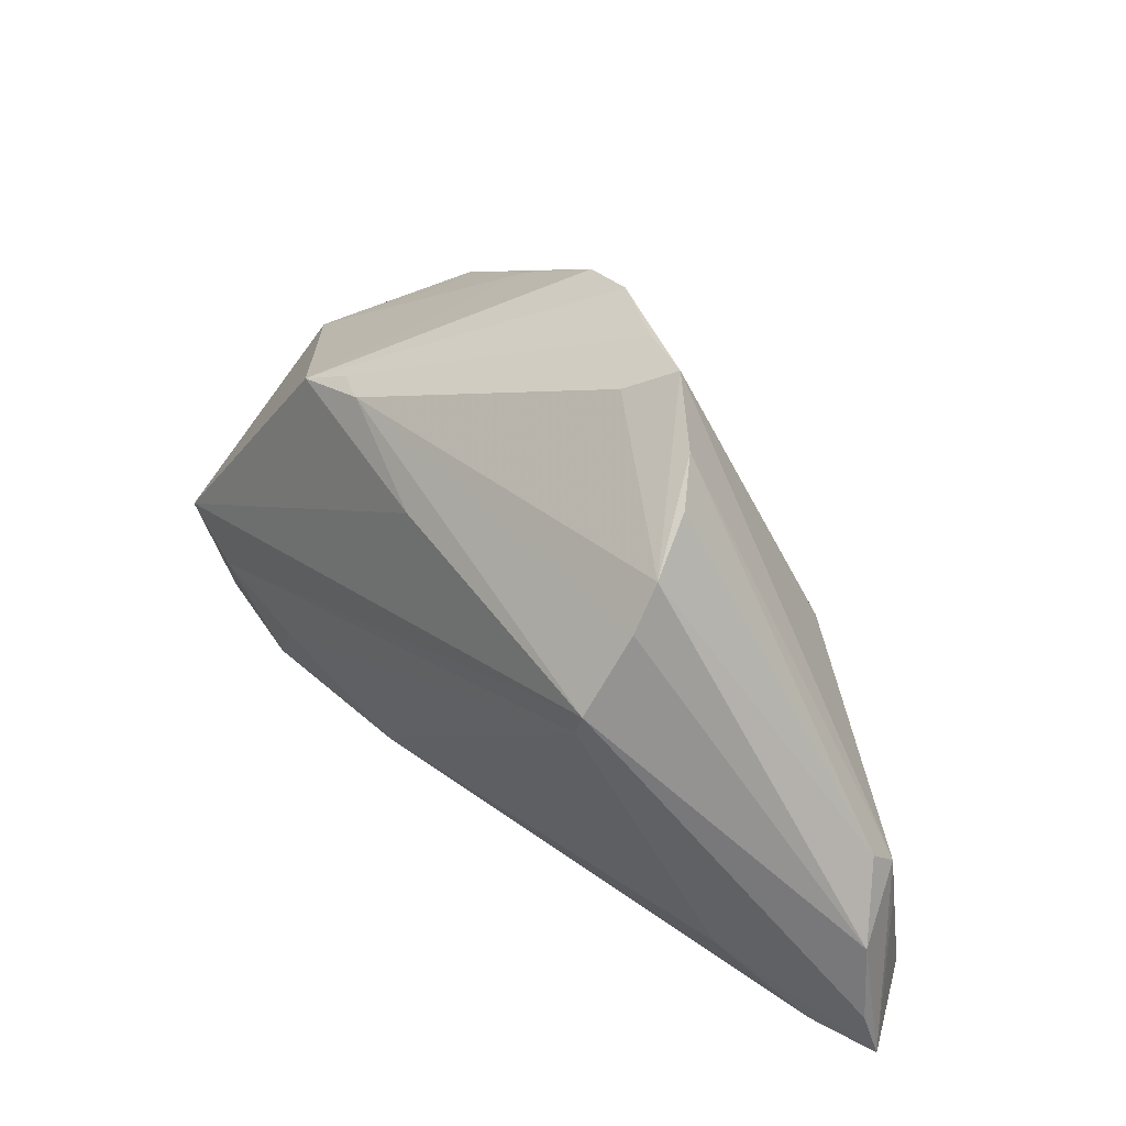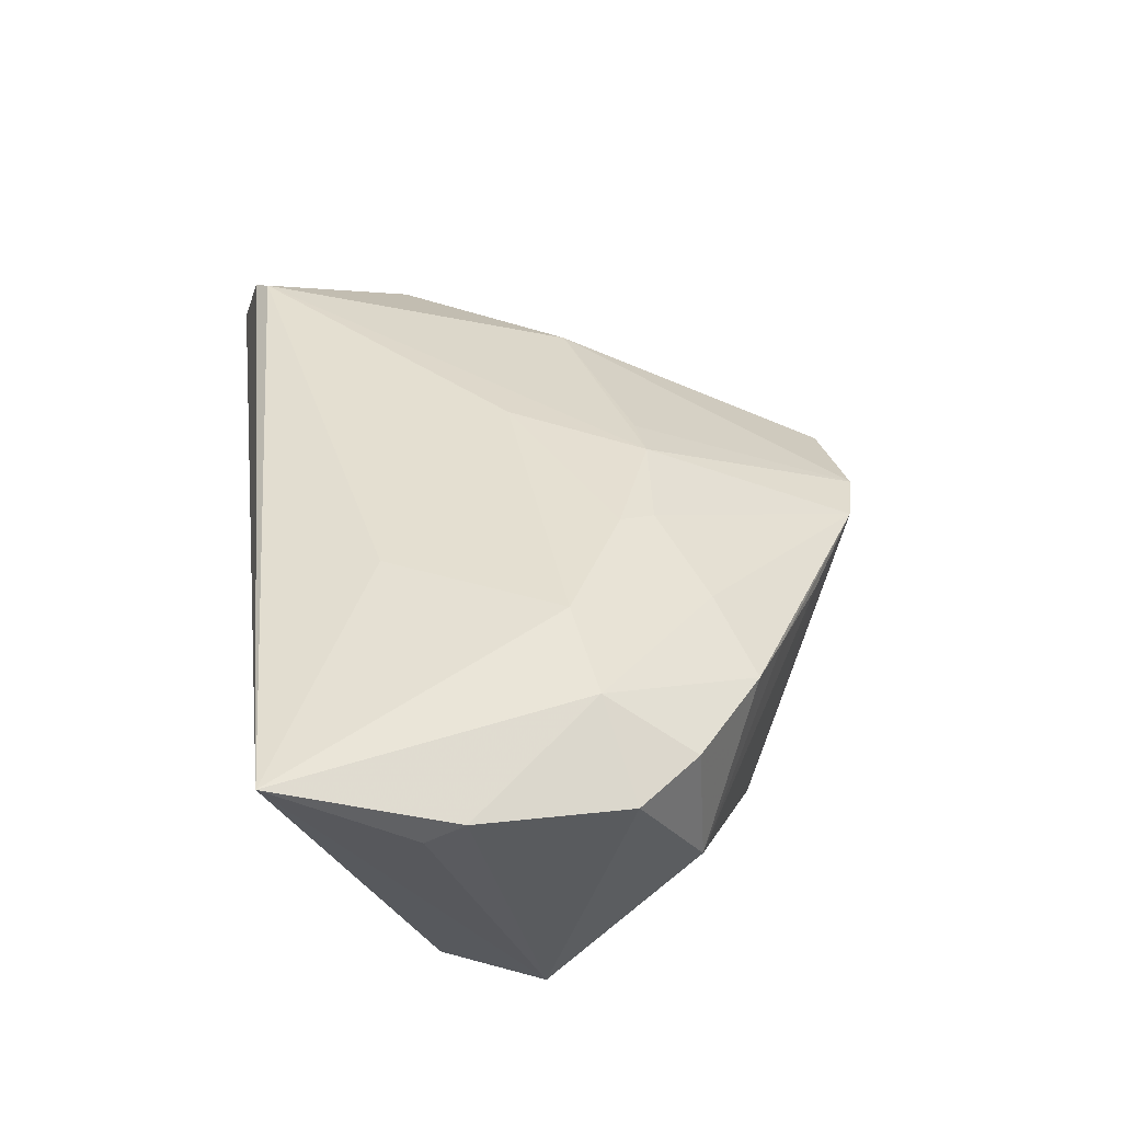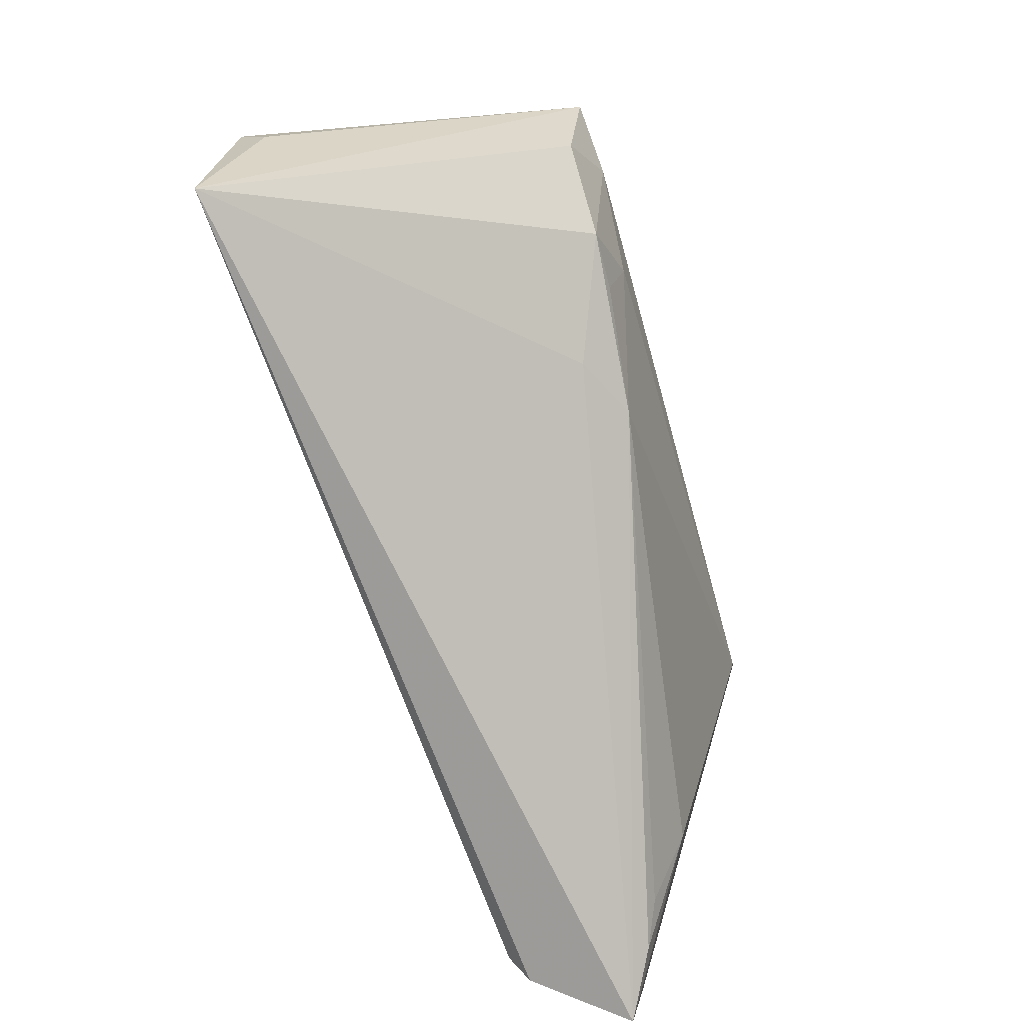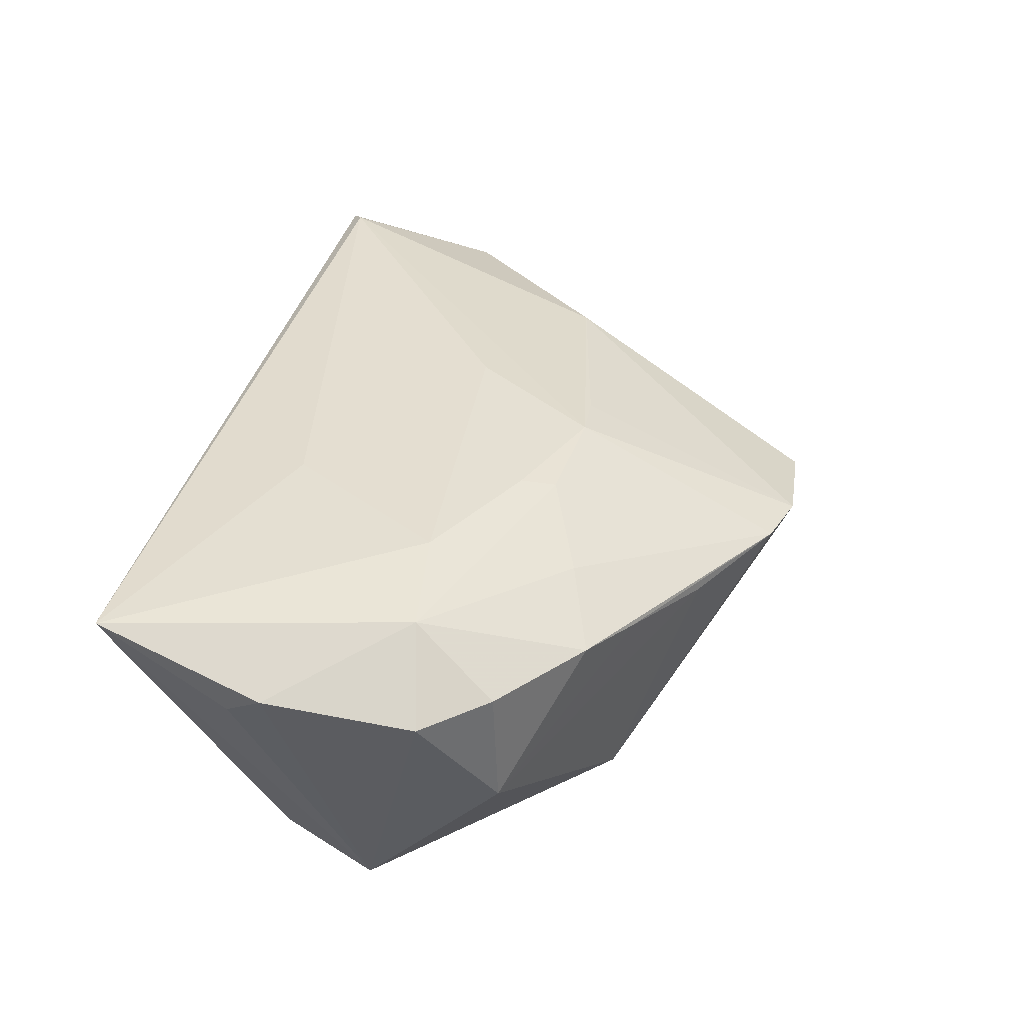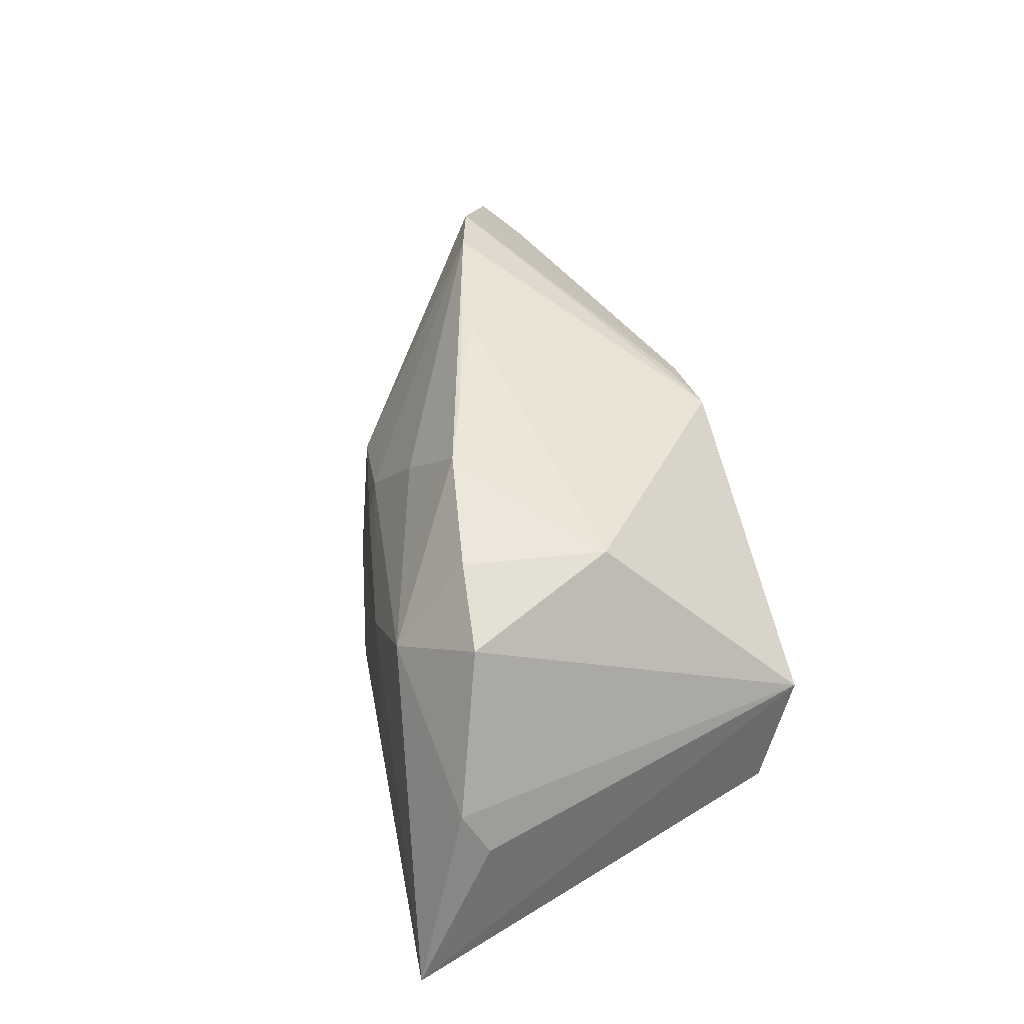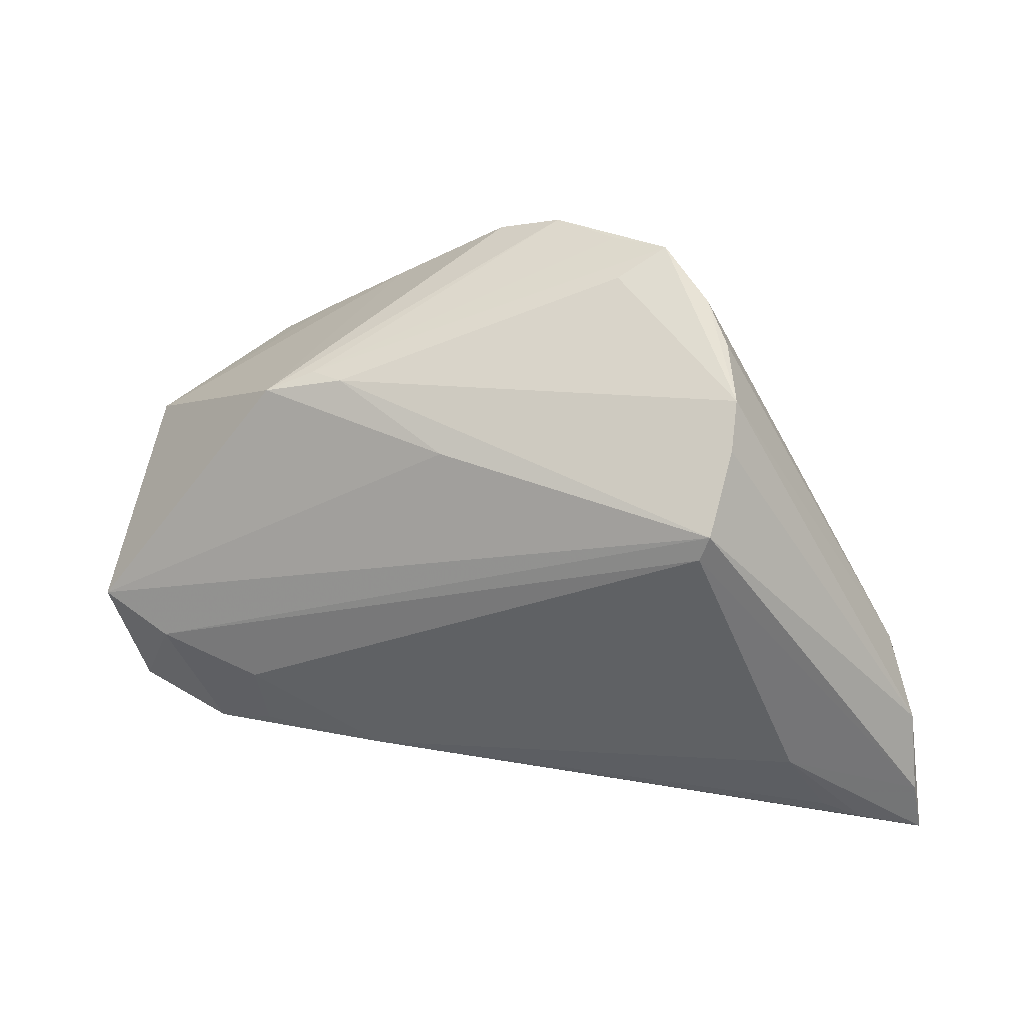
<metadata>
{"format":"obj","ext":"obj","renderer":"f3d","projection":"perspective","resolution":1024,"background":"white","views":[{"elev":38.1,"azim":-129.4,"up":"+Y"},{"elev":43.9,"azim":82.4,"up":"+Z"},{"elev":-78.9,"azim":105.9,"up":"+Y"},{"elev":43.5,"azim":102.9,"up":"+Z"},{"elev":16.2,"azim":77.8,"up":"+Y"},{"elev":22.8,"azim":-163.1,"up":"+Y"}]}
</metadata>
<code>
v -0.03643 0.01343 -0.02439
v 0.01182 0.01146 0.02218
v 0.034 0.02497 0.01538
v 0.04183 -0.01516 -0.02114
v -0.05757 -0.007166 0.003602
v -0.05325 -0.03024 0.01393
v 0.02592 0.02975 0.0129
v -0.01838 0.04621 0.001536
v 0.02783 0.003002 0.02398
v -0.05765 -0.01006 0.007058
v -0.003008 0.01724 0.02021
v -0.04719 -0.02041 -0.01125
v 0.01306 0.02976 -0.0179
v 0.01453 -0.01833 0.02148
v 0.04603 0.01558 0.01652
v -0.03841 0.03116 -0.01451
v -0.04515 -0.008924 -0.01485
v 0.05279 0.007486 0.0165
v -0.03582 0.03634 -0.008508
v -0.05611 -0.03201 0.01204
v -0.06191 -0.01647 -0.0008787
v -0.03876 0.02582 -0.01812
v 0.03732 -0.0072 -0.02439
v 0.02474 -0.01203 -0.02345
v -0.001205 0.04482 0.007162
v -0.03235 0.04067 -0.00481
v 0.04714 0.01643 2.135e-05
v 0.01382 0.03666 0.009071
v 0.01625 -0.02397 -0.01529
v -0.02566 0.04605 -0.000498
v 0.02317 0.02761 -0.01856
v 0.05324 -0.01671 0.01492
v -0.009678 0.04702 0.005151
v -0.05123 -0.02913 -0.005791
v -0.01358 0.0004649 0.01955
v -0.02048 0.04271 -0.004694
v 0.02395 -0.01961 -0.021
v 0.008619 -0.02203 -0.01914
v 0.01064 0.01593 0.02127
v -0.06306 -0.02727 -0.001198
v -0.03767 0.01662 -0.02439
v -0.05617 -0.03164 -0.003467
v -0.001829 0.02259 -0.02159
v 0.01735 0.03008 -0.01641
v -0.009739 0.01678 0.01855
v -0.06393 -0.03433 0.0008388
v 0.03082 -0.02022 -0.02114
v 0.04148 0.004744 0.02353
v 0.05416 -0.01187 0.01835
v 0.04592 -0.002286 -0.02387
v -0.03641 0.01095 0.0131
v 0.04961 -0.03433 0.02251
v 0.02314 0.02108 0.01873
v -0.05821 -0.01655 0.007299
f 52 50 32
f 47 38 37
f 1 38 12
f 46 10 21
f 42 38 46
f 46 12 42
f 4 52 47
f 50 52 4
f 47 23 4
f 4 23 50
f 41 23 1
f 50 23 41
f 53 39 48
f 48 39 9
f 9 52 48
f 9 14 52
f 32 50 49
f 50 18 49
f 49 52 32
f 48 52 49
f 49 18 48
f 50 31 27
f 27 18 50
f 21 10 5
f 5 16 21
f 19 16 5
f 6 9 35
f 14 9 6
f 52 14 6
f 51 10 6
f 35 11 6
f 6 11 51
f 24 23 47
f 47 37 24
f 1 23 24
f 24 38 1
f 24 37 38
f 34 38 42
f 42 12 34
f 34 12 38
f 47 52 29
f 52 46 29
f 29 38 47
f 29 46 38
f 1 12 17
f 36 16 30
f 30 51 33
f 30 10 51
f 13 16 36
f 40 46 21
f 21 41 40
f 40 41 1
f 1 17 40
f 12 46 40
f 40 17 12
f 39 53 25
f 25 31 33
f 33 11 25
f 25 11 39
f 3 53 48
f 3 25 53
f 2 9 39
f 39 11 2
f 35 9 2
f 2 11 35
f 33 51 45
f 45 11 33
f 51 11 45
f 20 6 10
f 20 46 52
f 52 6 20
f 26 16 19
f 26 30 16
f 19 5 26
f 26 5 10
f 10 30 26
f 43 13 31
f 41 13 43
f 43 31 50
f 50 41 43
f 16 13 22
f 22 13 41
f 21 16 22
f 22 41 21
f 8 30 33
f 36 30 44
f 44 13 36
f 30 8 44
f 44 8 33
f 33 31 44
f 31 13 44
f 18 27 15
f 27 3 15
f 48 18 15
f 15 3 48
f 28 27 31
f 31 25 28
f 10 46 54
f 54 20 10
f 46 20 54
f 25 3 7
f 7 28 25
f 7 3 27
f 27 28 7

</code>
